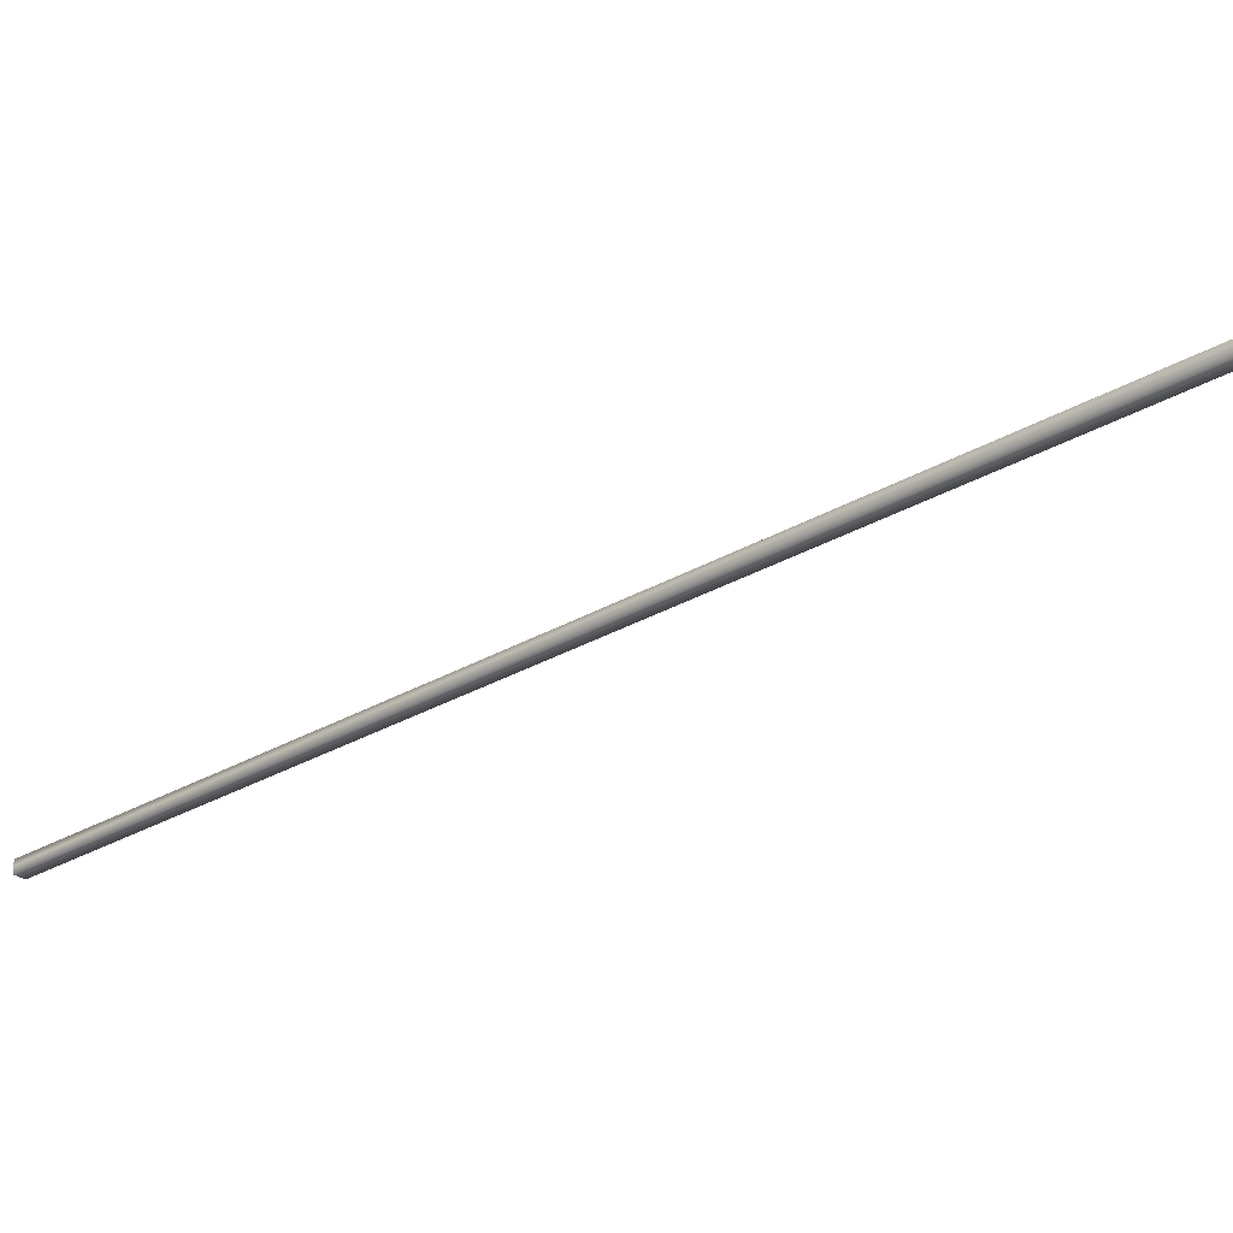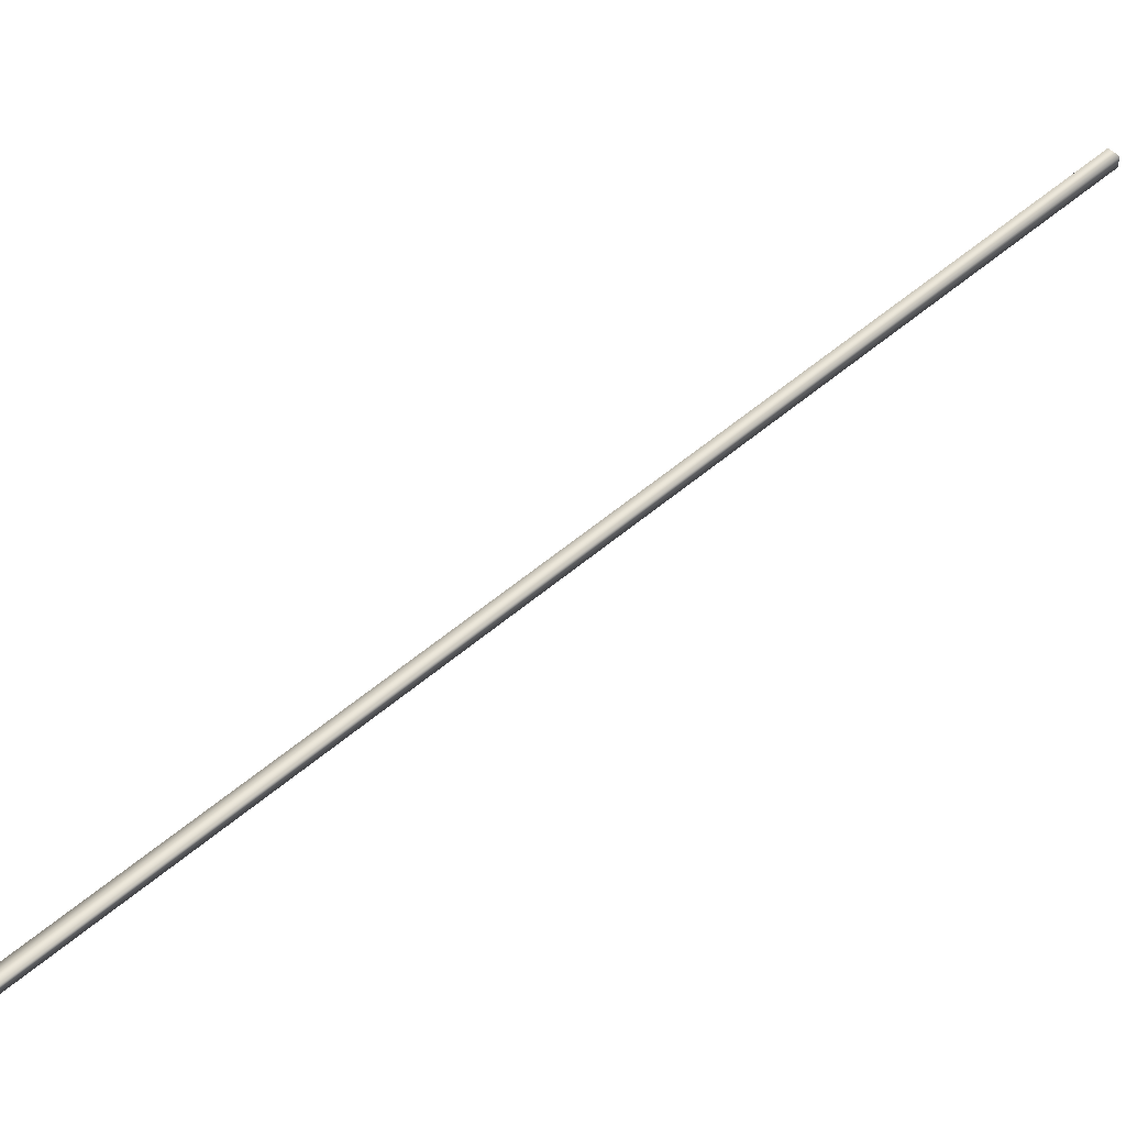
<metadata>
{"format":"obj","ext":"obj","renderer":"f3d","projection":"perspective","resolution":1024,"background":"white","views":[{"elev":-29.3,"azim":102.9,"up":"+Y"},{"elev":53.0,"azim":-160.7,"up":"+Y"}]}
</metadata>
<code>
v -81.02 23.73 146.5
v -81.02 23.77 146.5
v -79.16 23.73 143
v -79.16 23.77 143
v -79.13 23.77 143
v -79.13 23.73 143
v -80.99 23.73 146.5
v -80.99 23.77 146.5
f 1 2 3
f 3 2 4
f 5 6 4
f 4 6 3
f 1 3 7
f 7 3 6
f 2 8 4
f 4 8 5
f 2 1 8
f 8 1 7
f 8 7 5
f 5 7 6

</code>
